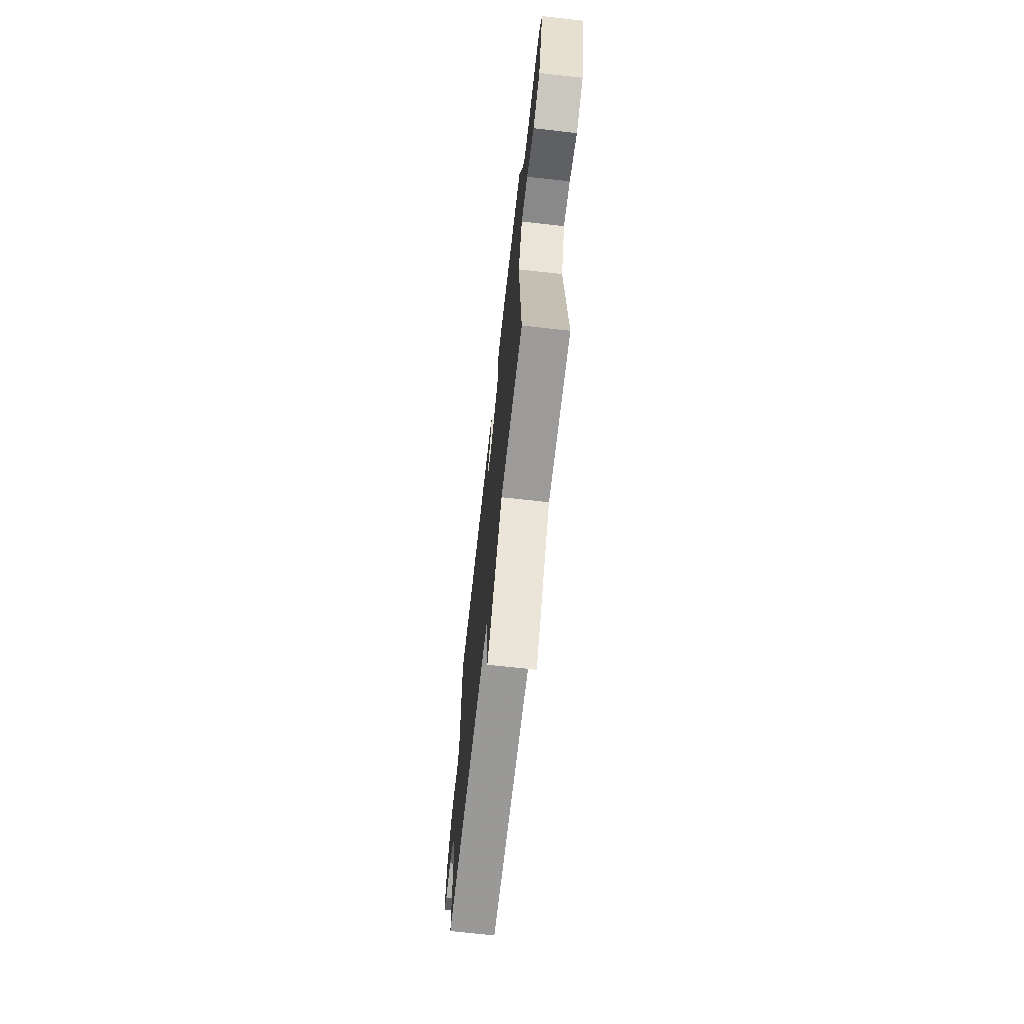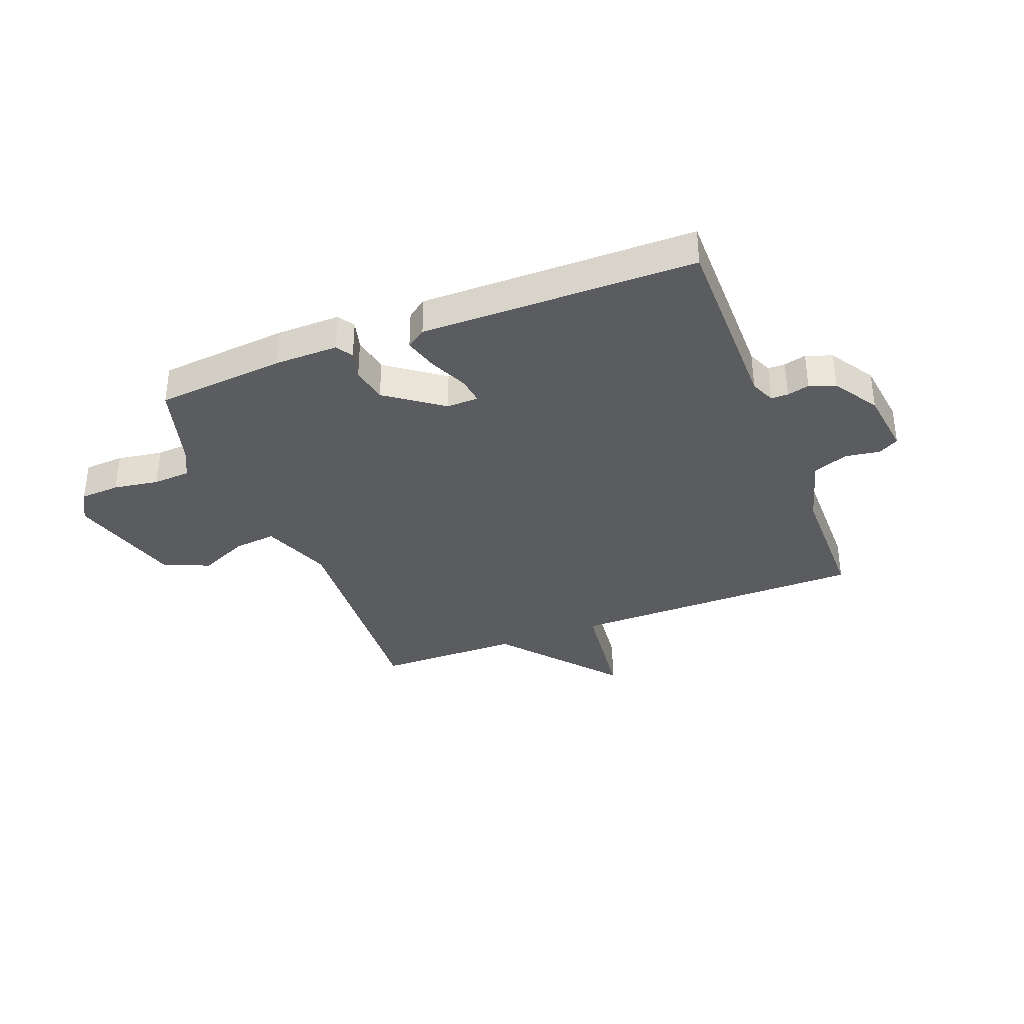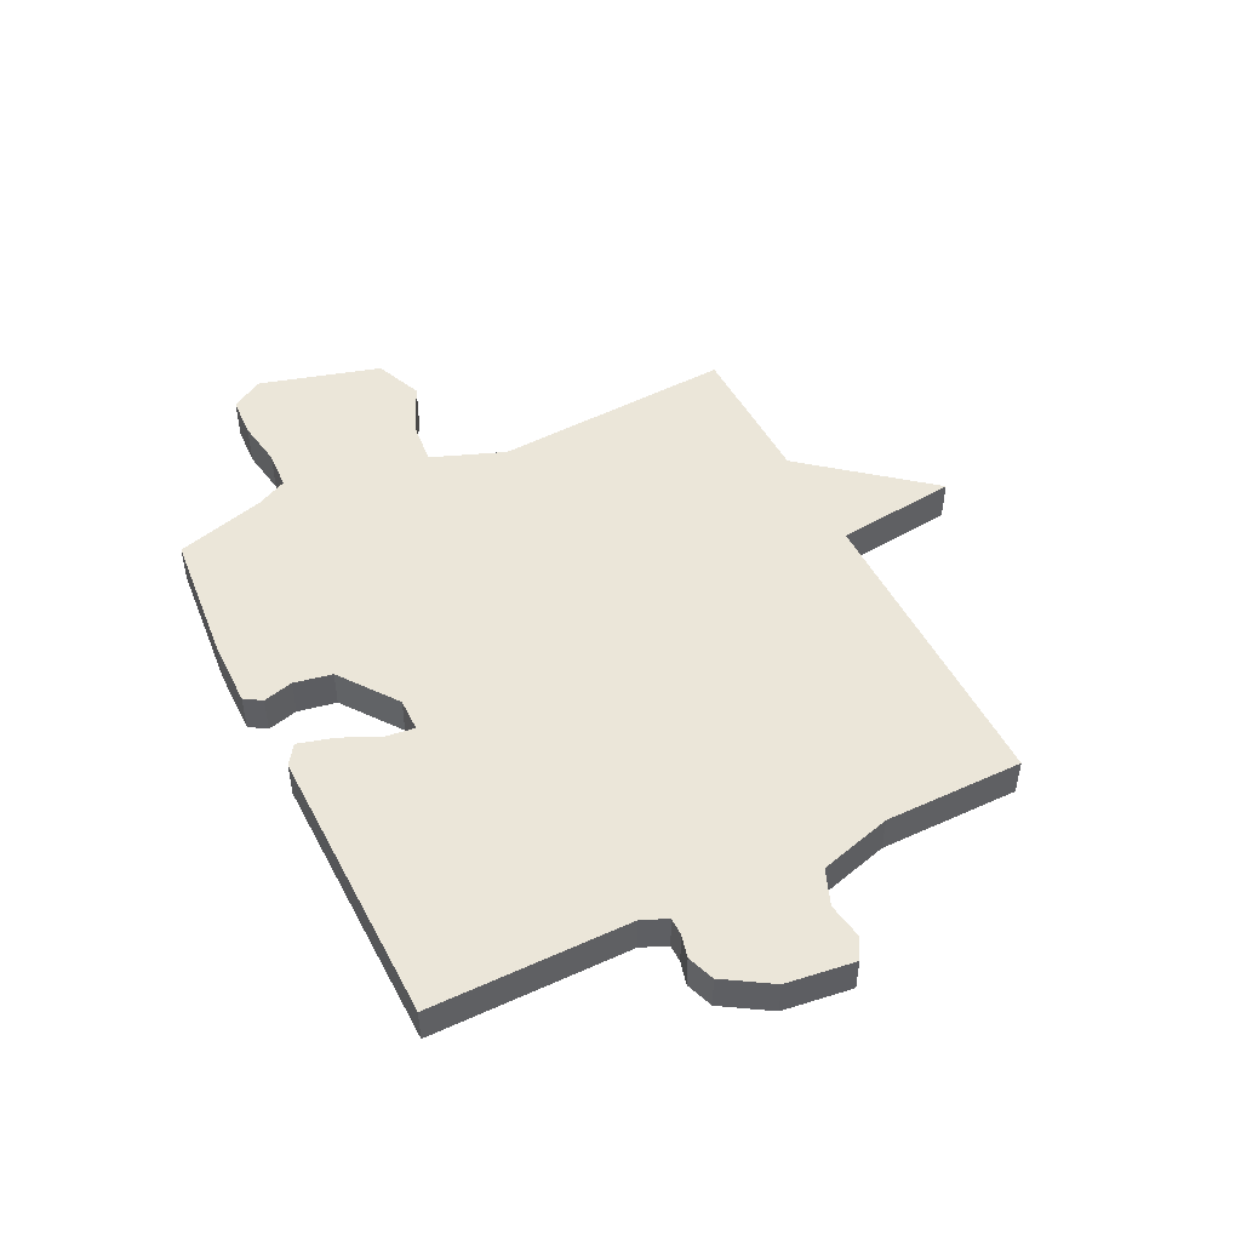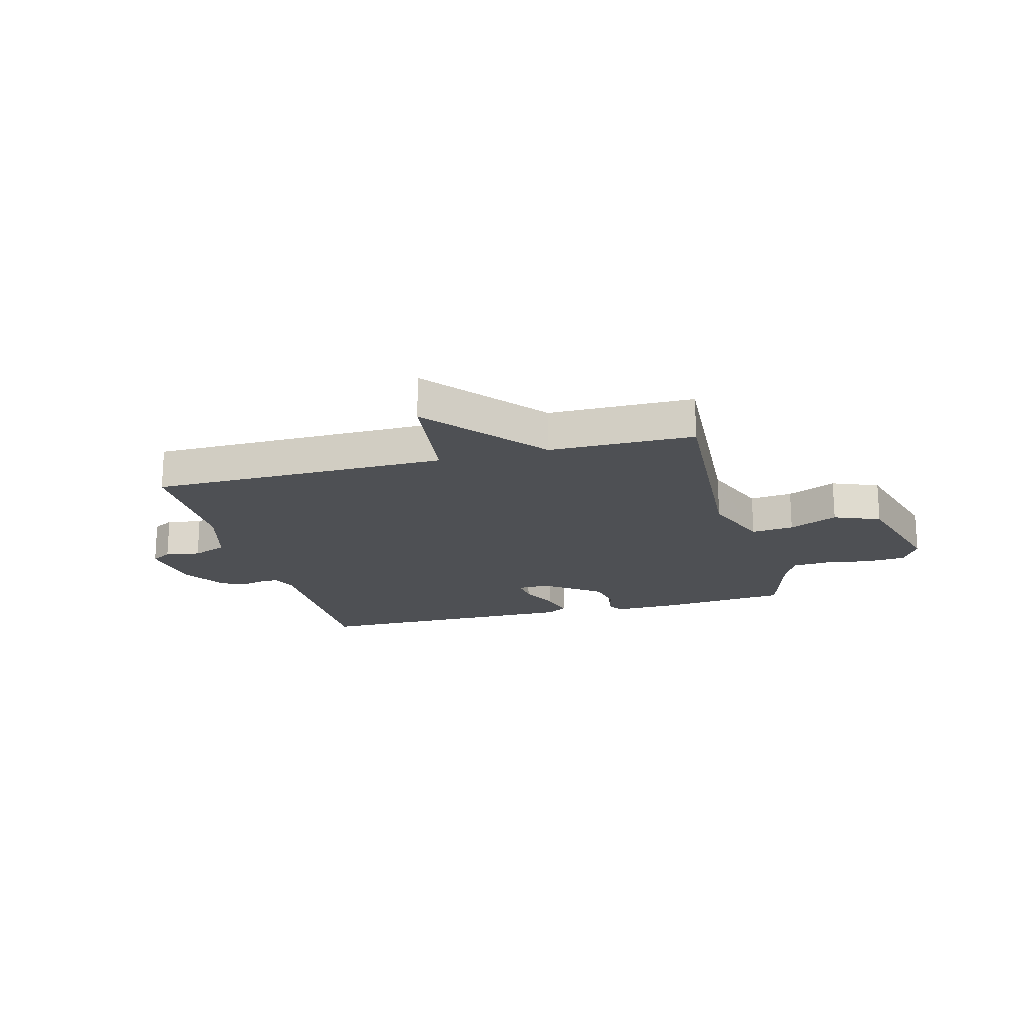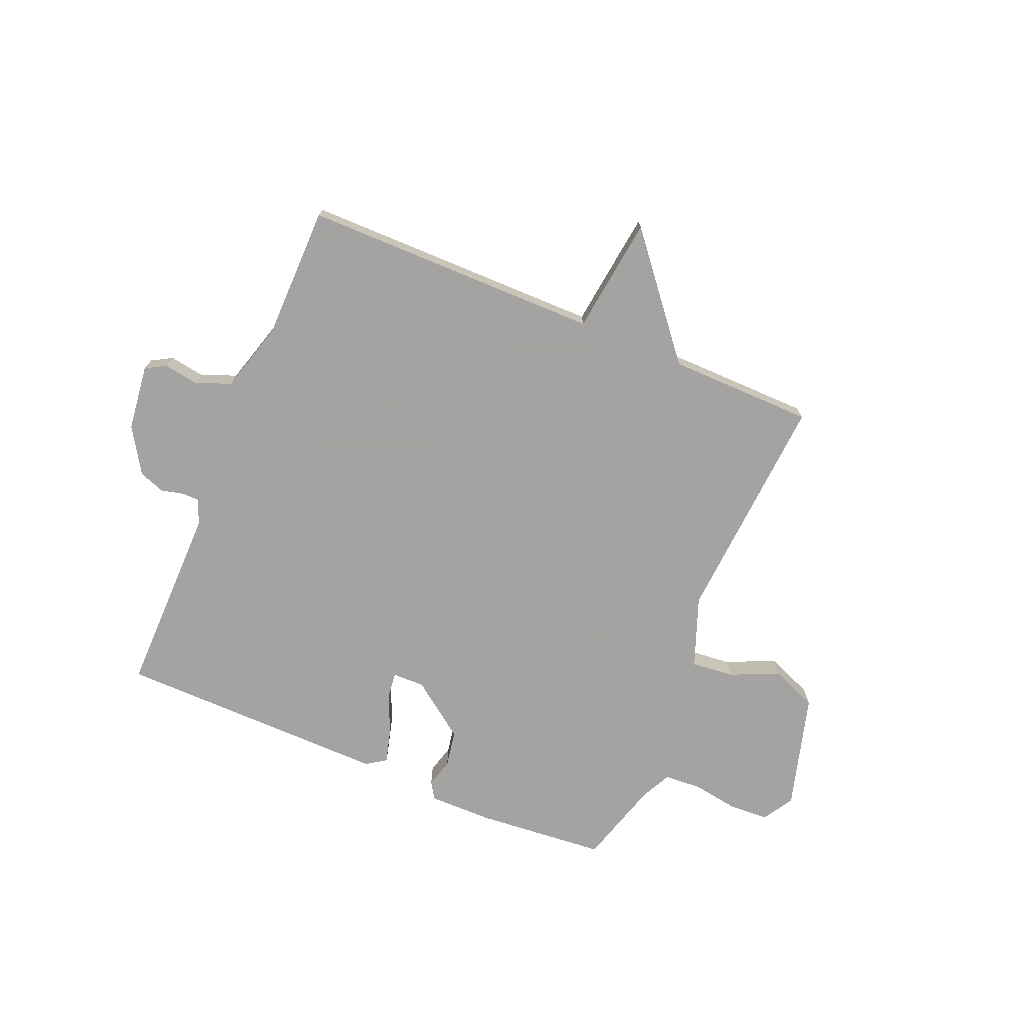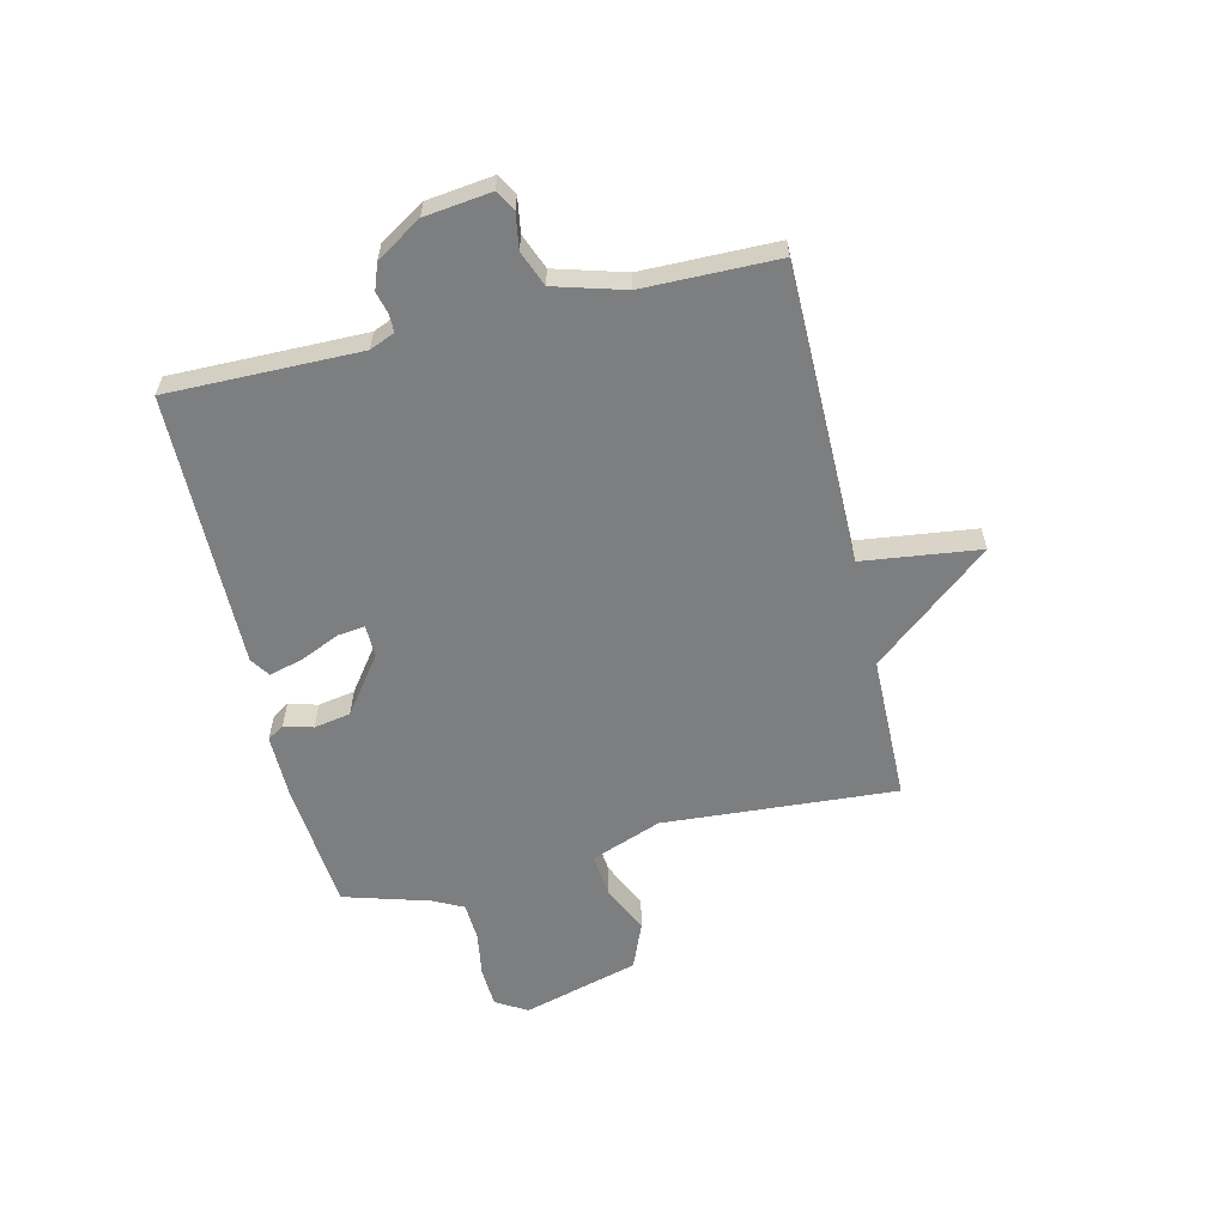
<metadata>
{"format":"obj","ext":"obj","renderer":"f3d","projection":"perspective","resolution":1024,"background":"white","views":[{"elev":-69.2,"azim":-96.4,"up":"+Z"},{"elev":-35.3,"azim":21.3,"up":"+Y"},{"elev":48.0,"azim":63.6,"up":"+Y"},{"elev":-18.9,"azim":-165.0,"up":"+Y"},{"elev":-73.1,"azim":157.1,"up":"+Y"},{"elev":-59.3,"azim":103.2,"up":"+Y"}]}
</metadata>
<code>
v -0.5 0.07 -0.5
v -0.472 0.07 -0.081
v -0.52 0.07 0.046
v -0.597 0.07 0.038
v -0.685 0.07 -0.002
v -0.768 0.07 0.032
v -0.827 0.07 0.241
v -0.794 0.07 0.297
v -0.722 0.07 0.301
v -0.64 0.07 0.288
v -0.572 0.07 0.292
v -0.545 0.07 0.346
v -0.5 0.07 0.5
v -0.266 0.07 0.521
v -0.151 0.07 0.522
v -0.132 0.07 0.492
v -0.146 0.07 0.44
v -0.134 0.07 0.374
v -0.033 0.07 0.3
v 0.025 0.07 0.301
v 0.019 0.07 0.35
v -0.012 0.07 0.419
v -0.029 0.07 0.481
v 0.006 0.07 0.505
v 0.5 0.07 0.5
v 0.498 0.07 0.155
v 0.517 0.07 0.11
v 0.548 0.07 0.11
v 0.588 0.07 0.12
v 0.635 0.07 0.103
v 0.686 0.07 0.022
v 0.701 0.07 -0.097
v 0.664 0.07 -0.118
v 0.601 0.07 -0.108
v 0.538 0.07 -0.133
v 0.502 0.07 -0.259
v 0.5 0.07 -0.5
v -0.038 0.07 -0.503
v -0.064 0.07 -0.714
v -0.238 0.07 -0.503
v -0.5 0 -0.5
v -0.472 0 -0.081
v -0.52 0 0.046
v -0.597 0 0.038
v -0.685 0 -0.002
v -0.768 0 0.032
v -0.827 0 0.241
v -0.794 0 0.297
v -0.722 0 0.301
v -0.64 0 0.288
v -0.572 0 0.292
v -0.545 0 0.346
v -0.5 0 0.5
v -0.266 0 0.521
v -0.151 0 0.522
v -0.132 0 0.492
v -0.146 0 0.44
v -0.134 0 0.374
v -0.033 0 0.3
v 0.025 0 0.301
v 0.019 0 0.35
v -0.012 0 0.419
v -0.029 0 0.481
v 0.006 0 0.505
v 0.5 0 0.5
v 0.498 0 0.155
v 0.517 0 0.11
v 0.548 0 0.11
v 0.588 0 0.12
v 0.635 0 0.103
v 0.686 0 0.022
v 0.701 0 -0.097
v 0.664 0 -0.118
v 0.601 0 -0.108
v 0.538 0 -0.133
v 0.502 0 -0.259
v 0.5 0 -0.5
v -0.038 0 -0.503
v -0.064 0 -0.714
v -0.238 0 -0.503
f 38 39 40
f 40 1 2
f 38 40 2
f 37 38 2
f 36 37 2
f 35 36 2 3
f 34 35 3
f 32 33 34
f 31 32 34
f 30 31 34
f 29 30 34
f 28 29 34
f 27 28 34 3
f 26 27 3
f 24 25 26
f 23 24 26
f 22 23 26
f 21 22 26
f 20 21 26
f 26 3 4
f 20 26 4
f 19 20 4
f 5 6 7
f 4 5 7
f 19 4 7
f 18 19 7
f 15 16 17
f 14 15 17
f 13 14 17
f 12 13 17
f 11 12 17 18
f 7 8 9 10
f 7 10 11
f 7 11 18
f 80 79 78
f 42 41 80
f 42 80 78
f 42 78 77
f 42 77 76
f 43 42 76 75
f 43 75 74
f 74 73 72
f 74 72 71
f 74 71 70
f 74 70 69
f 74 69 68
f 43 74 68 67
f 43 67 66
f 66 65 64
f 66 64 63
f 66 63 62
f 66 62 61
f 66 61 60
f 44 43 66
f 44 66 60
f 44 60 59
f 47 46 45
f 47 45 44
f 47 44 59
f 47 59 58
f 57 56 55
f 57 55 54
f 57 54 53
f 57 53 52
f 58 57 52 51
f 50 49 48 47
f 51 50 47
f 58 51 47
f 1 41 42 2
f 2 42 43 3
f 3 43 44 4
f 4 44 45 5
f 5 45 46 6
f 6 46 47 7
f 7 47 48 8
f 8 48 49 9
f 9 49 50 10
f 10 50 51 11
f 11 51 52 12
f 12 52 53 13
f 13 53 54 14
f 14 54 55 15
f 15 55 56 16
f 16 56 57 17
f 17 57 58 18
f 18 58 59 19
f 19 59 60 20
f 20 60 61 21
f 21 61 62 22
f 22 62 63 23
f 23 63 64 24
f 24 64 65 25
f 25 65 66 26
f 26 66 67 27
f 27 67 68 28
f 28 68 69 29
f 29 69 70 30
f 30 70 71 31
f 31 71 72 32
f 32 72 73 33
f 33 73 74 34
f 34 74 75 35
f 35 75 76 36
f 36 76 77 37
f 37 77 78 38
f 38 78 79 39
f 39 79 80 40
f 40 80 41 1

</code>
